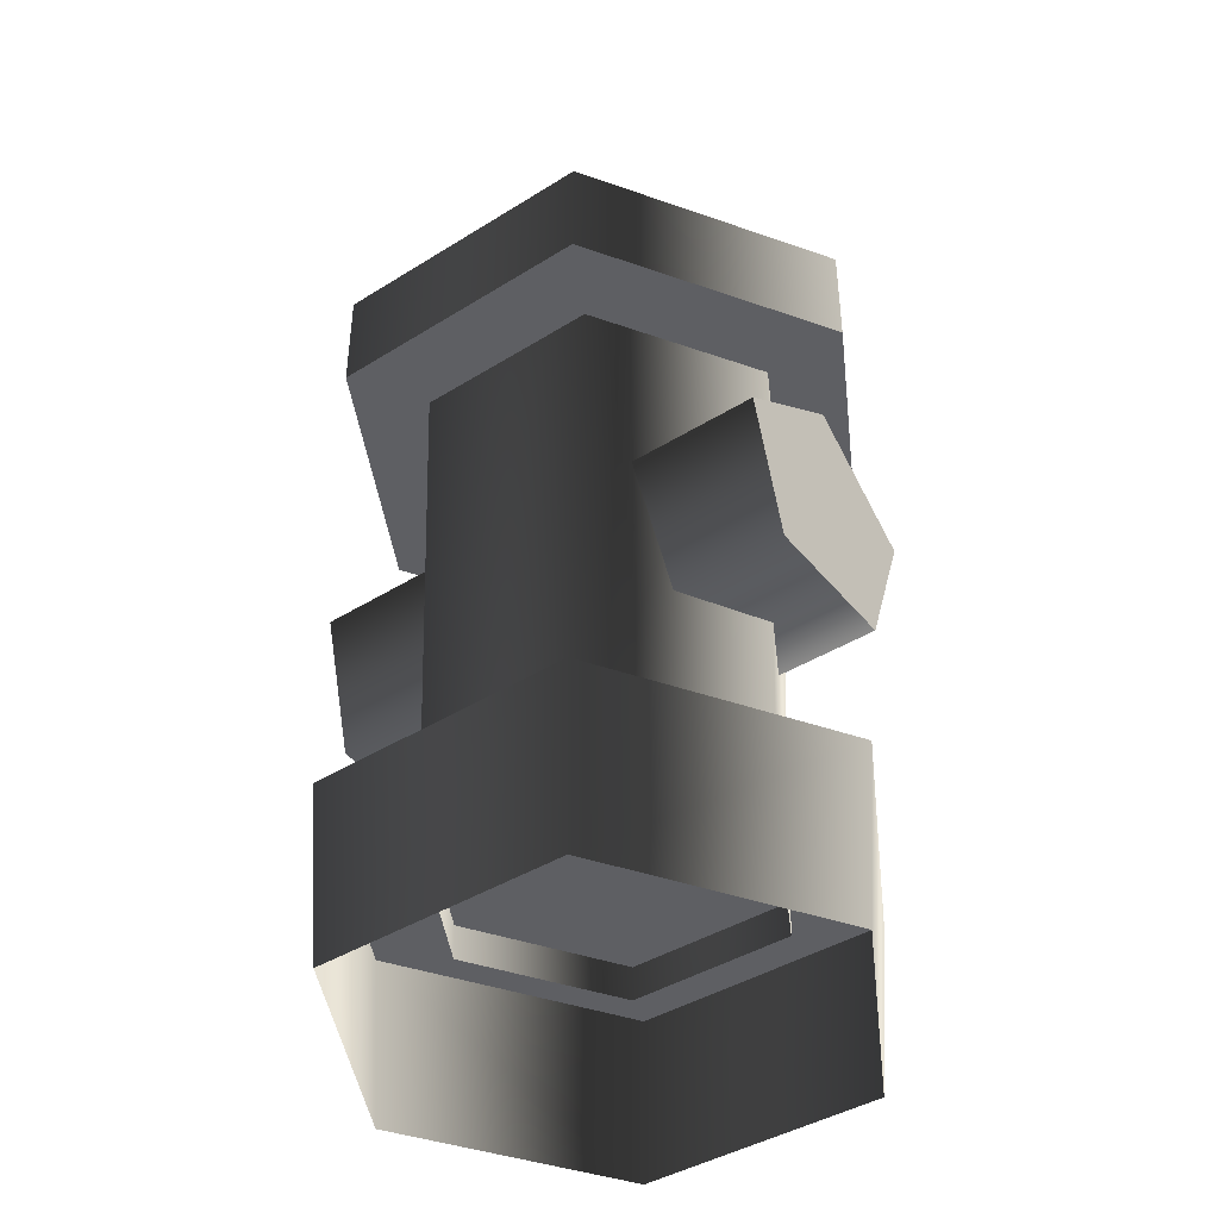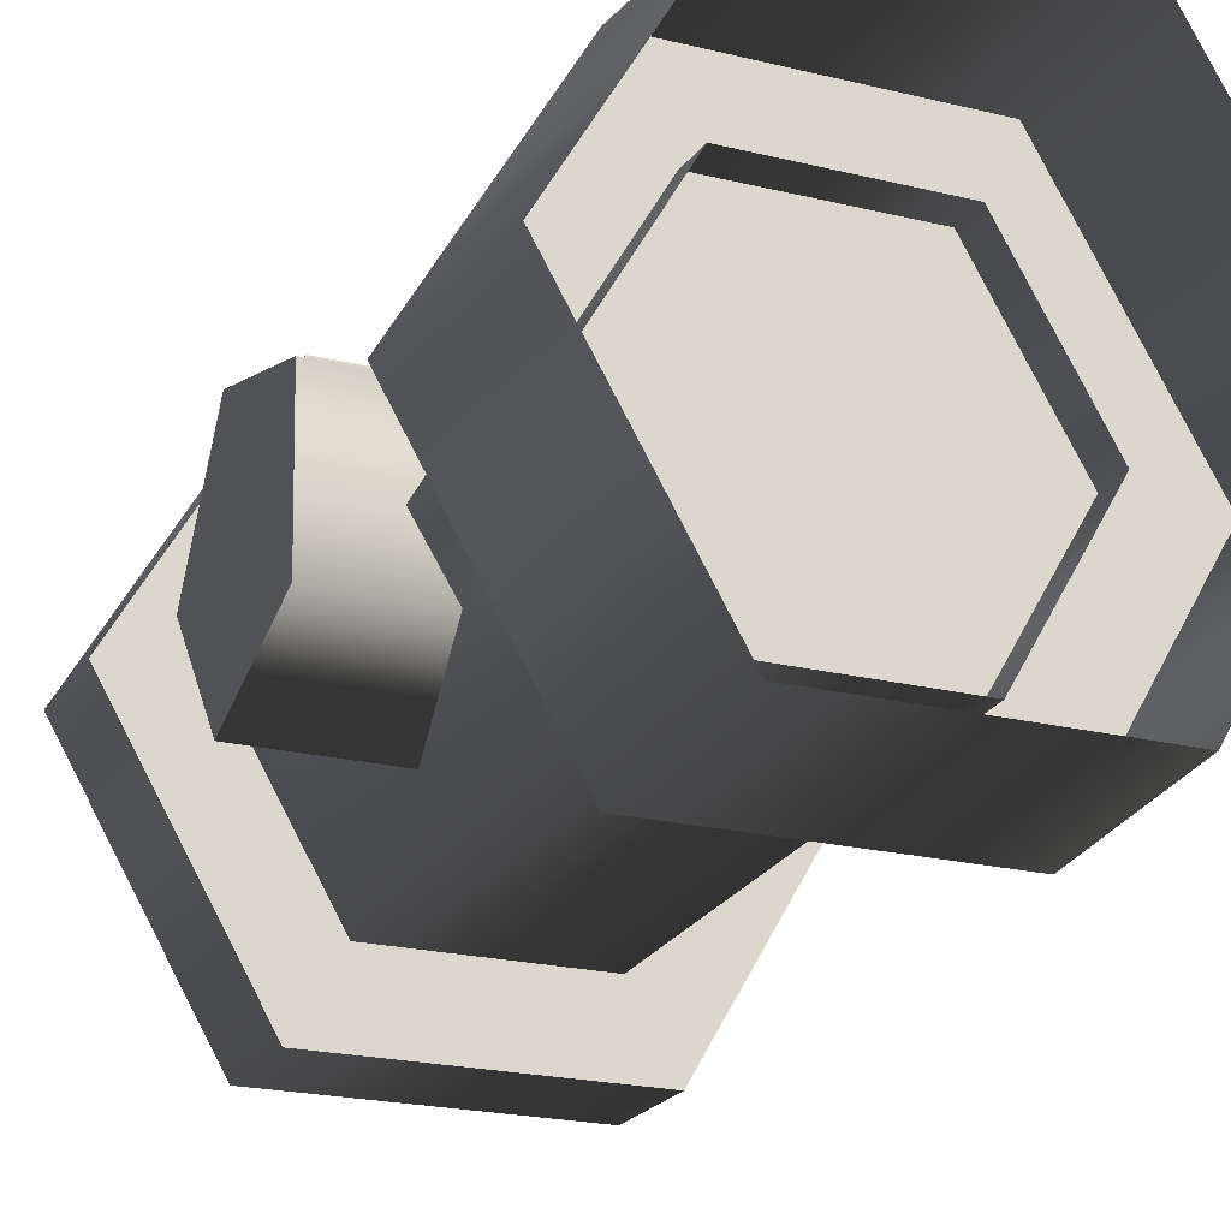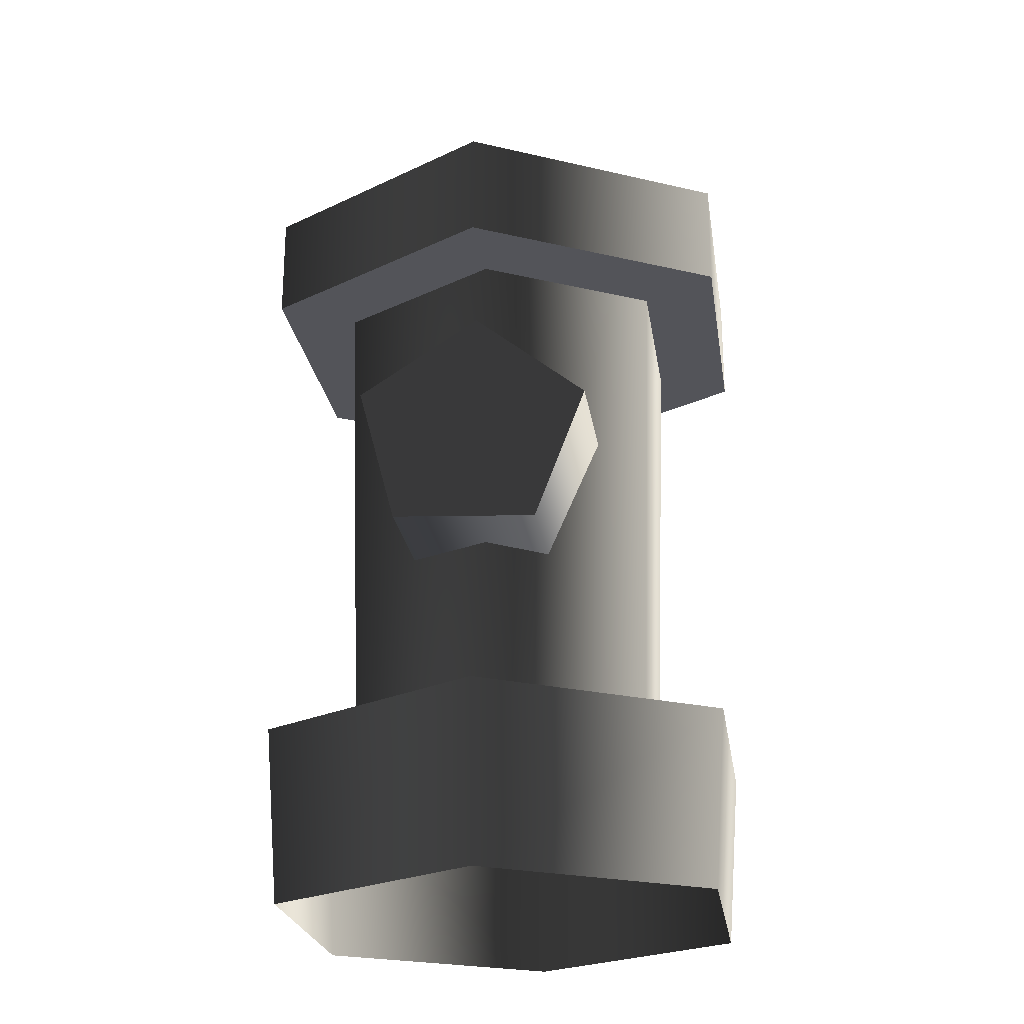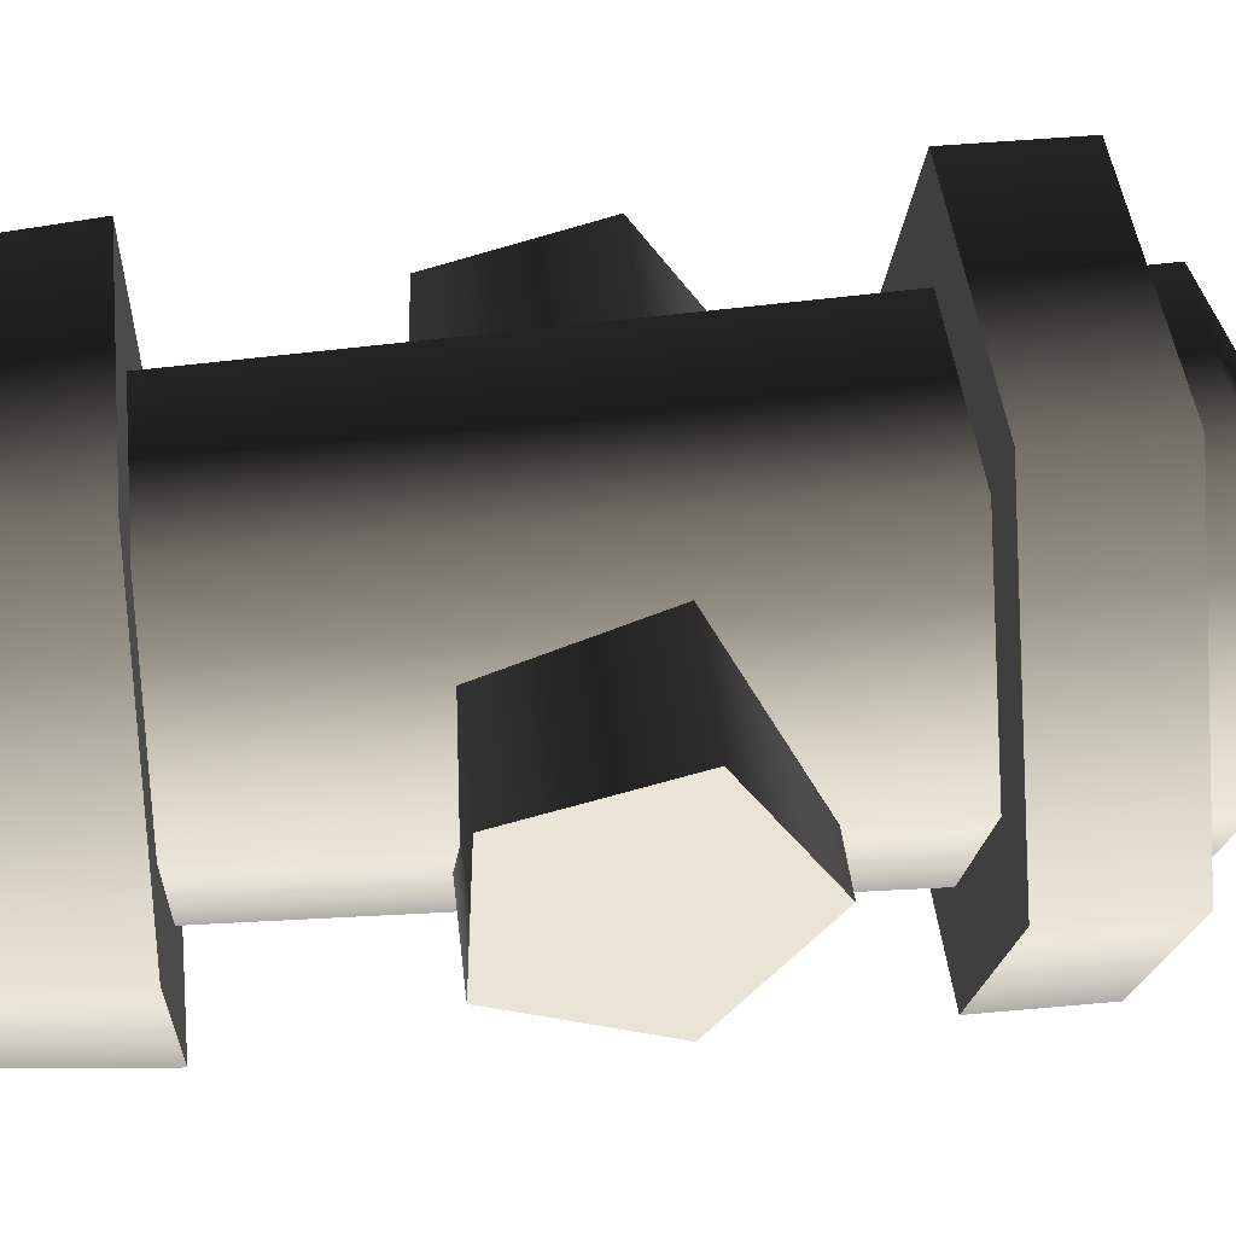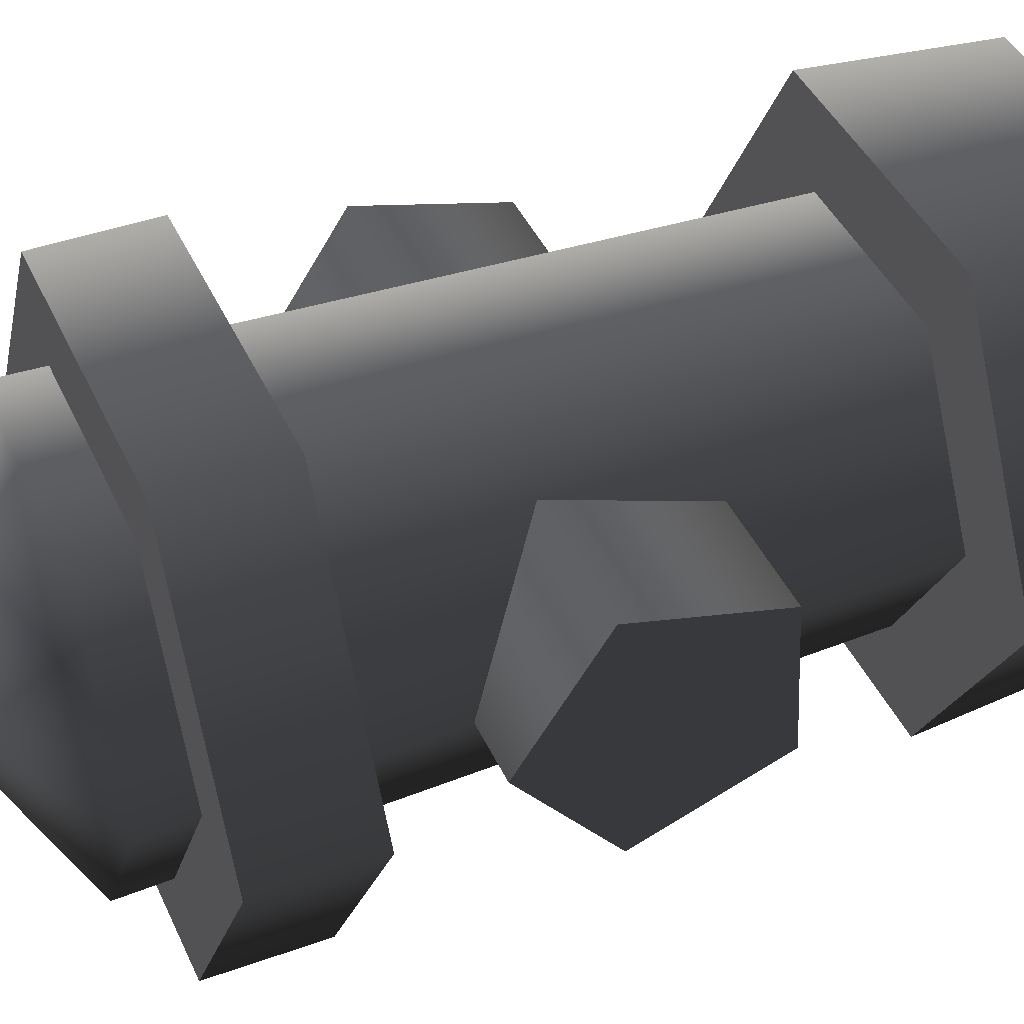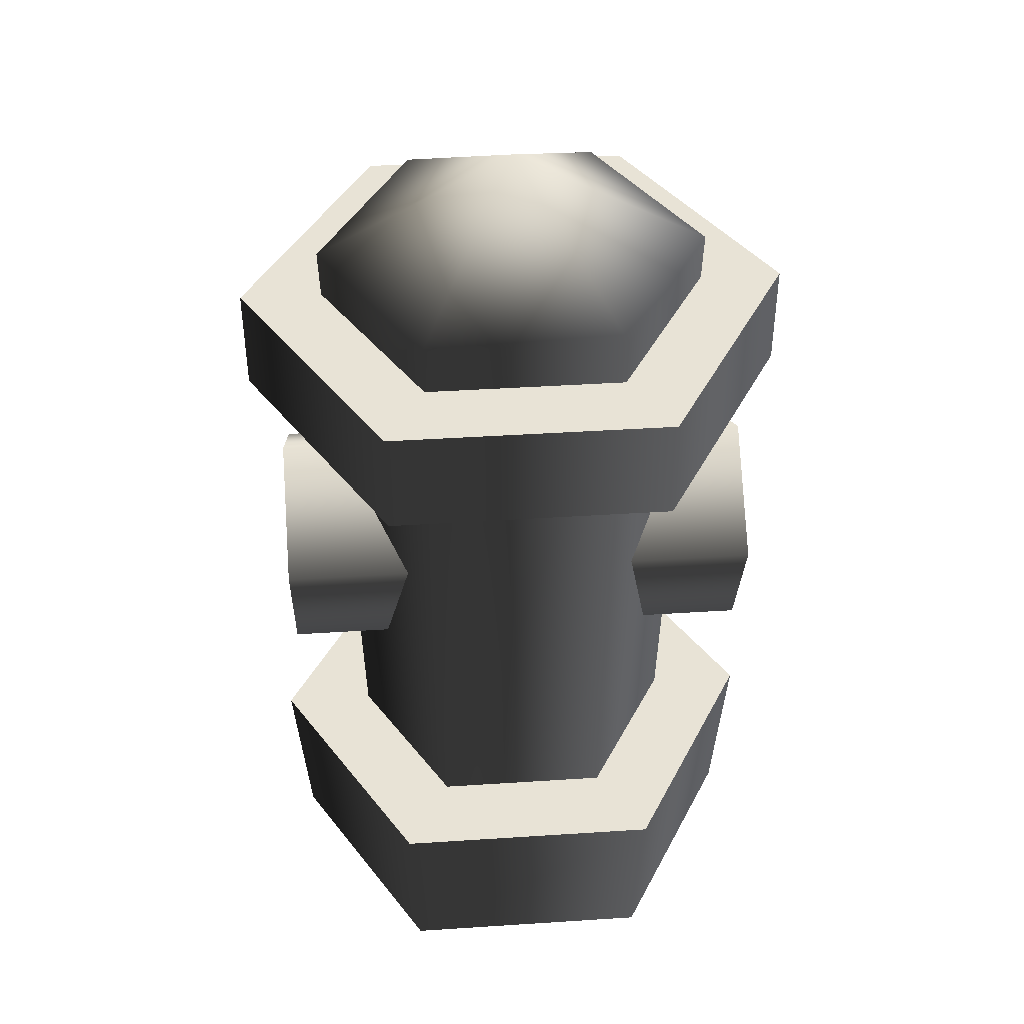
<metadata>
{"format":"obj","ext":"obj","renderer":"f3d","projection":"perspective","resolution":1024,"background":"white","views":[{"elev":-41.6,"azim":37.0,"up":"+Y"},{"elev":-21.3,"azim":-23.7,"up":"+Z"},{"elev":-23.7,"azim":98.5,"up":"+Y"},{"elev":43.6,"azim":83.7,"up":"+Z"},{"elev":42.6,"azim":-113.2,"up":"+Z"},{"elev":41.6,"azim":175.5,"up":"+Y"}]}
</metadata>
<code>
v 0.3921 0.3912 -0.0944
v -0.3921 0.3912 -0.0944
v -0.3921 0.403 0.1315
v 0.3921 0.403 0.1315
v -0.3921 0.6215 0.19
v 0.3921 0.6215 0.19
v -0.3921 0.7447 0.0003242
v 0.3921 0.7447 0.0003242
v -0.3921 0.6024 -0.1755
v 0.3921 0.6024 -0.1755
v -0.3921 0.3912 -0.0944
v 0.3921 0.3912 -0.0944
v 0.3921 0.6024 -0.1755
v 0.3921 0.3912 -0.0944
v 0.3921 0.403 0.1315
v 0.3921 0.6215 0.19
v 0.3921 0.7447 0.0003242
v -0.3921 0.403 0.1315
v -0.3921 0.3912 -0.0944
v -0.3921 0.6024 -0.1755
v -0.3921 0.6215 0.19
v -0.3921 0.7447 0.0003242
v 0.1997 -0.1614 -0.3458
v 0.2115 0.121 -0.3664
v -0.2115 0.121 -0.3664
v -0.1997 -0.1614 -0.3458
v -0.4231 0.121 -2.591e-17
v -0.3993 -0.1614 -2.445e-17
v -0.2115 0.121 0.3664
v -0.1997 -0.1614 0.3458
v 0.2115 0.121 0.3664
v 0.1997 -0.1614 0.3458
v 0.4231 0.121 2.591e-17
v 0.3993 -0.1614 2.445e-17
v 0.2115 0.121 -0.3664
v 0.1997 -0.1614 -0.3458
v -0.4231 0.121 -2.591e-17
v -0.2115 0.121 -0.3664
v 0.2115 0.121 -0.3664
v 0.4231 0.121 2.591e-17
v -0.2115 0.121 0.3664
v 0.2115 0.121 0.3664
v 0.1368 0.06333 -0.2369
v 0.1551 1.139 -0.2687
v -0.1551 1.139 -0.2687
v -0.1368 0.06333 -0.2369
v -0.3102 1.139 -1.899e-17
v -0.2735 0.06333 -1.675e-17
v -0.1551 1.139 0.2687
v -0.1368 0.06333 0.2369
v 0.1551 1.139 0.2687
v 0.1368 0.06333 0.2369
v 0.3102 1.139 1.899e-17
v 0.2735 0.06333 1.675e-17
v 0.1551 1.139 -0.2687
v 0.1368 0.06333 -0.2369
v -0.1551 1.139 -0.2687
v 0.1551 1.139 -0.2687
v 0 1.307 0
v -0.3102 1.139 -1.899e-17
v -0.1551 1.139 0.2687
v 0.1551 1.139 0.2687
v 0.3102 1.139 1.899e-17
v 0.2185 0.8942 -0.3785
v 0.2185 1.062 -0.3785
v -0.2185 1.062 -0.3785
v -0.2185 0.8942 -0.3785
v -0.4371 1.062 -2.676e-17
v -0.4371 0.8942 -2.676e-17
v -0.2185 1.062 0.3785
v -0.2185 0.8942 0.3785
v 0.2185 1.062 0.3785
v 0.2185 0.8942 0.3785
v 0.4371 1.062 2.676e-17
v 0.4371 0.8942 2.676e-17
v 0.2185 1.062 -0.3785
v 0.2185 0.8942 -0.3785
v 0.2185 0.8942 -0.3785
v -0.2185 0.8942 -0.3785
v -0.4371 0.8942 -2.676e-17
v 0.4371 0.8942 2.676e-17
v -0.2185 0.8942 0.3785
v 0.2185 0.8942 0.3785
v -0.4371 1.062 -2.676e-17
v -0.2185 1.062 -0.3785
v 0.2185 1.062 -0.3785
v 0.4371 1.062 2.676e-17
v -0.2185 1.062 0.3785
v 0.2185 1.062 0.3785
g Hydrant_(3)_2272_227
f 1 3 2
f 1 4 3
f 4 5 3
f 4 6 5
f 6 7 5
f 6 8 7
f 8 9 7
f 8 10 9
f 10 11 9
f 10 12 11
f 13 15 14
f 15 13 16
f 16 13 17
f 18 20 19
f 20 18 21
f 20 21 22
f 23 25 24
f 23 26 25
f 26 27 25
f 26 28 27
f 28 29 27
f 28 30 29
f 30 31 29
f 30 32 31
f 32 33 31
f 32 34 33
f 34 35 33
f 34 36 35
f 37 39 38
f 39 37 40
f 40 37 41
f 40 41 42
f 43 45 44
f 43 46 45
f 46 47 45
f 46 48 47
f 48 49 47
f 48 50 49
f 50 51 49
f 50 52 51
f 52 53 51
f 52 54 53
f 54 55 53
f 54 56 55
f 57 59 58
f 60 59 57
f 61 59 60
f 62 59 61
f 63 59 62
f 58 59 63
f 64 66 65
f 64 67 66
f 67 68 66
f 67 69 68
f 69 70 68
f 69 71 70
f 71 72 70
f 71 73 72
f 73 74 72
f 73 75 74
f 75 76 74
f 75 77 76
f 78 80 79
f 80 78 81
f 80 81 82
f 82 81 83
f 84 86 85
f 86 84 87
f 87 84 88
f 87 88 89

</code>
